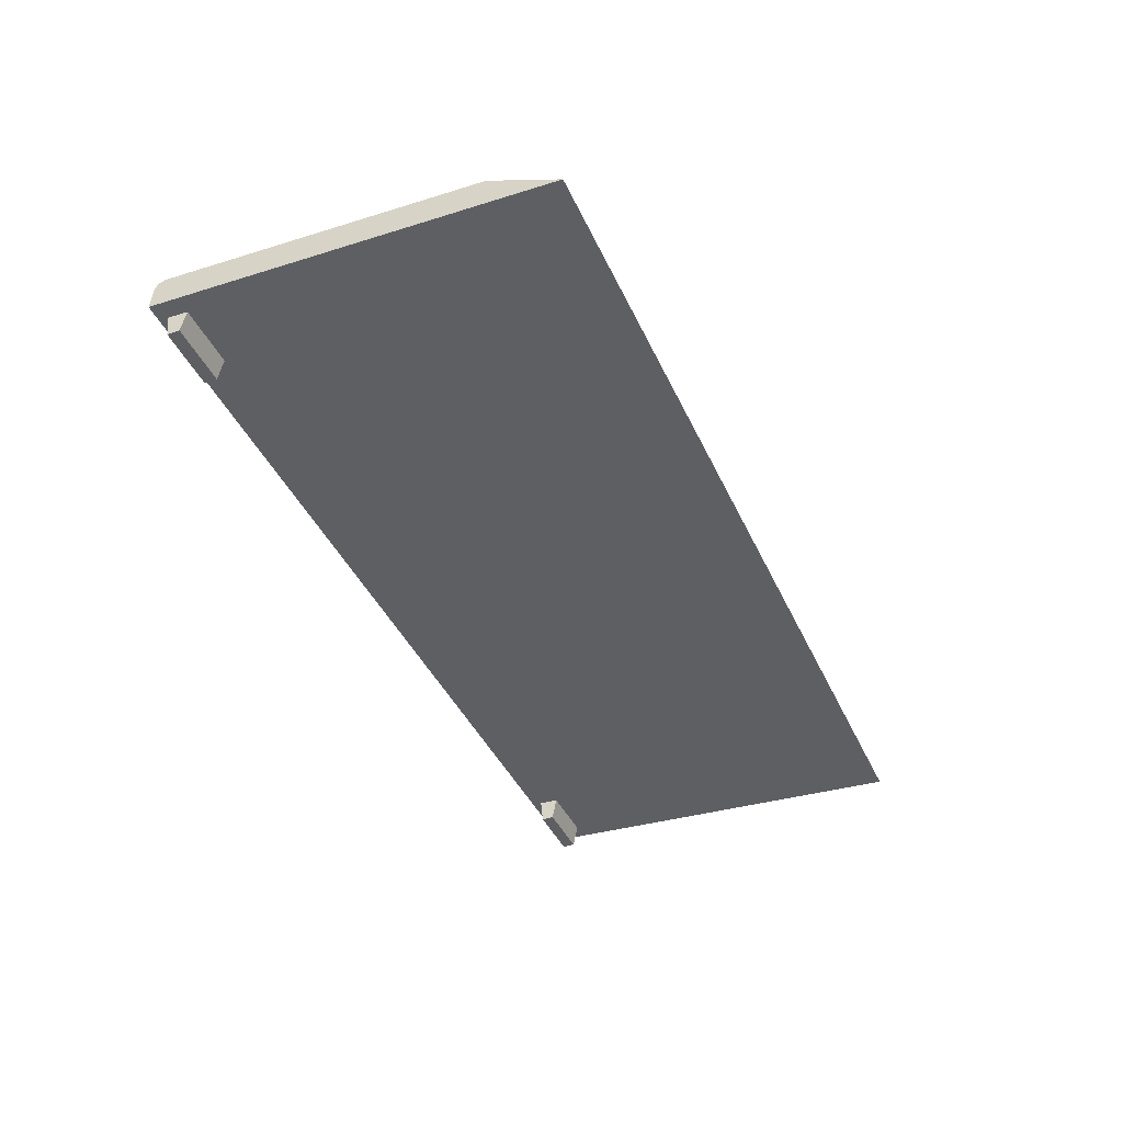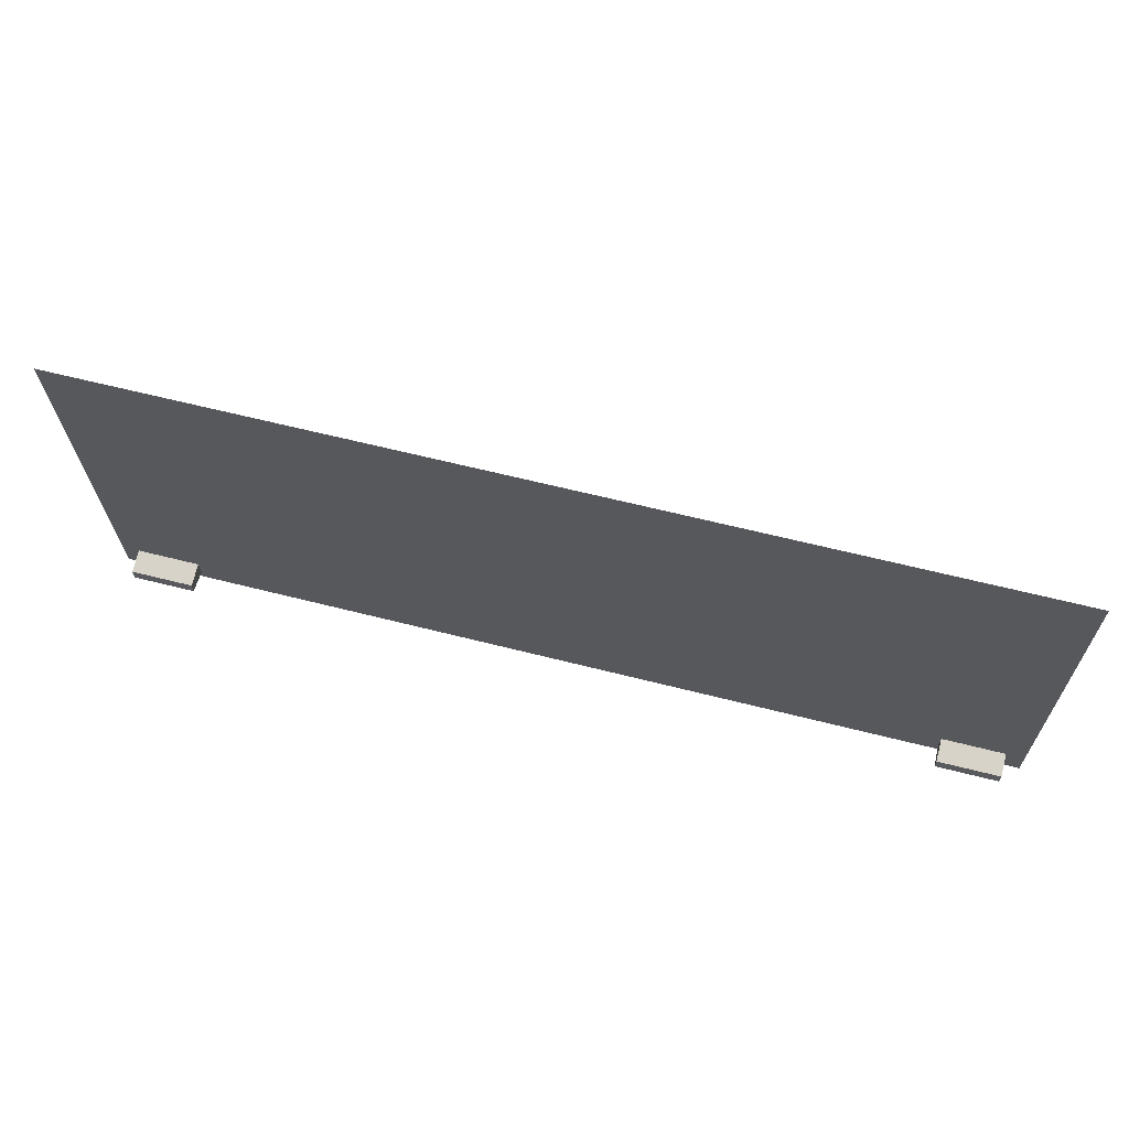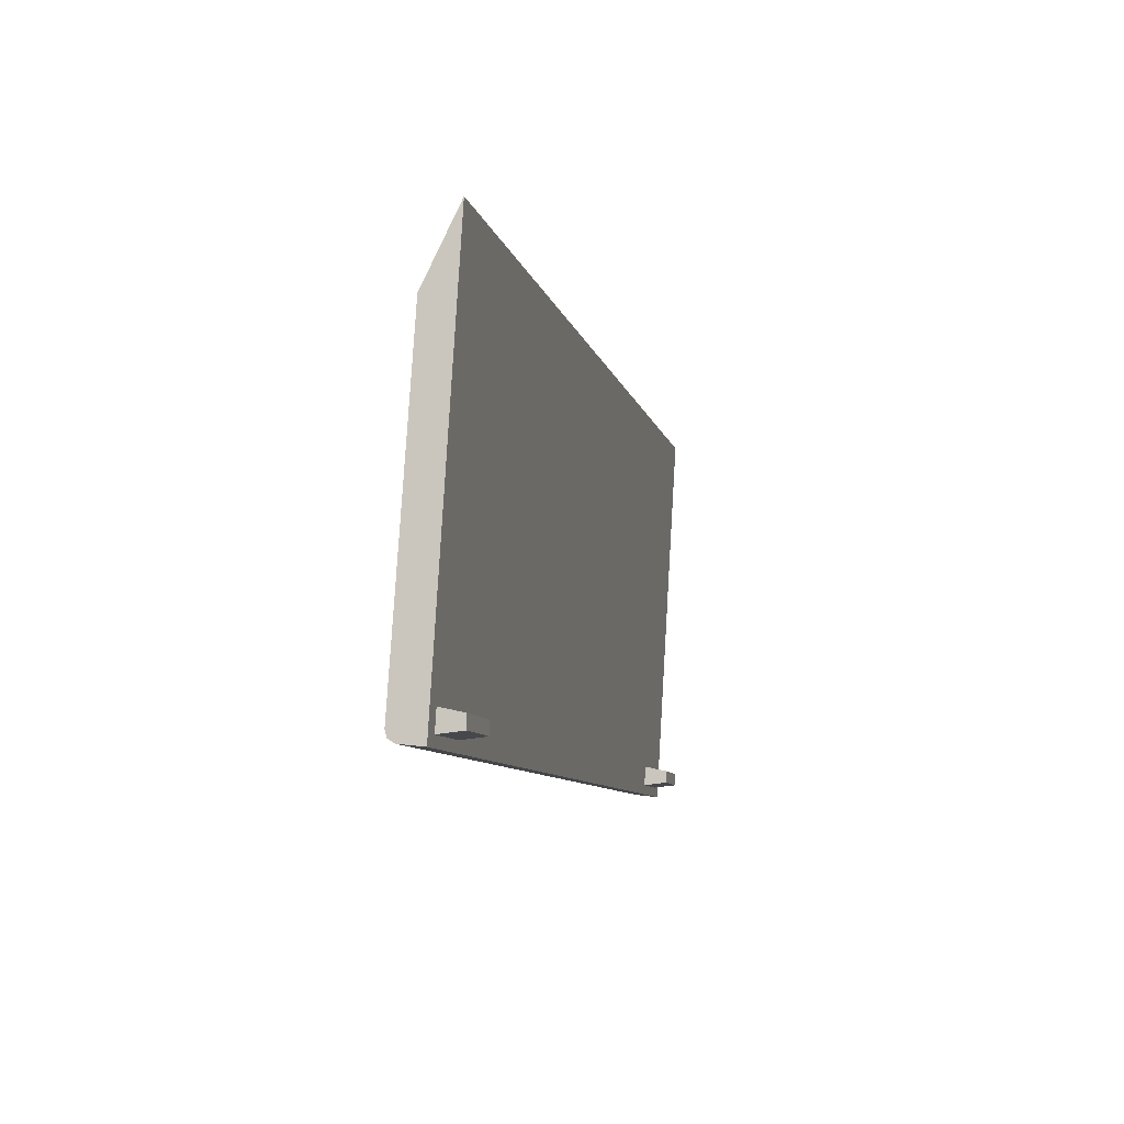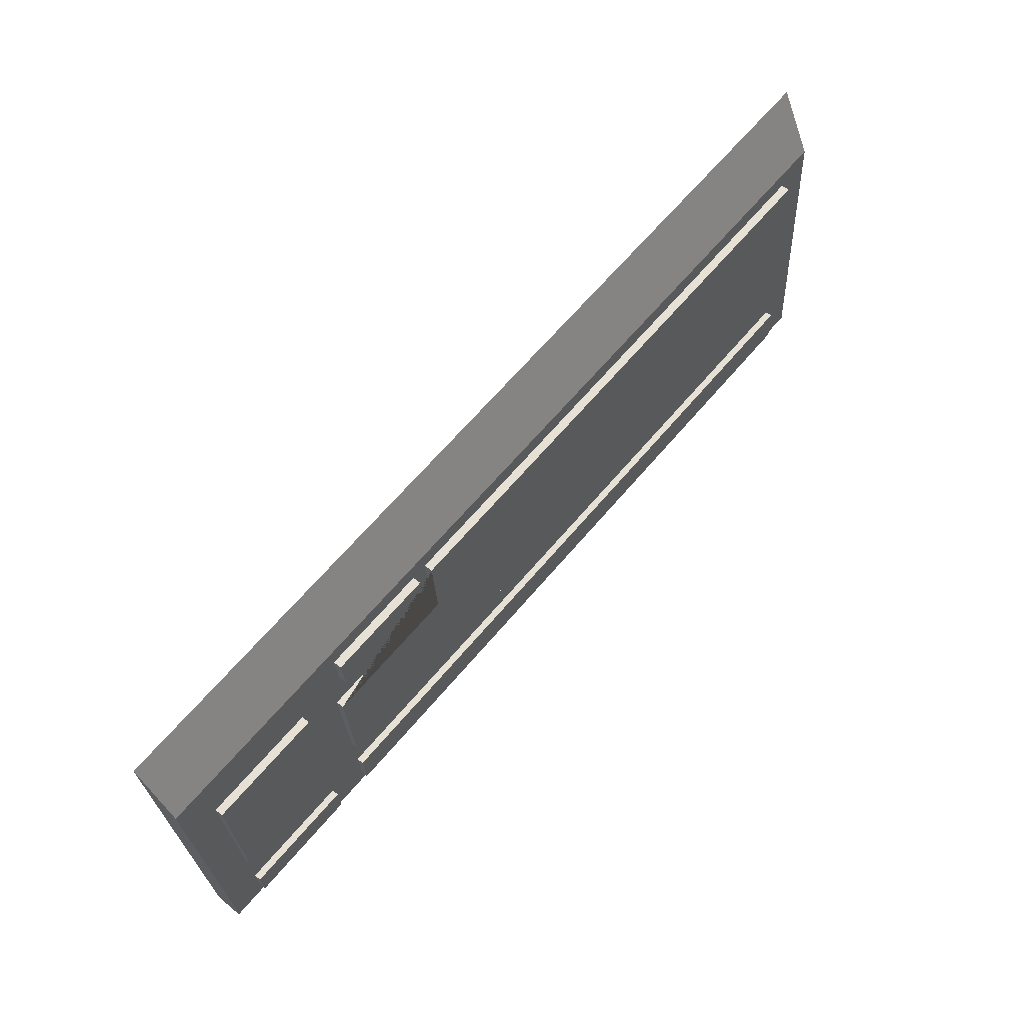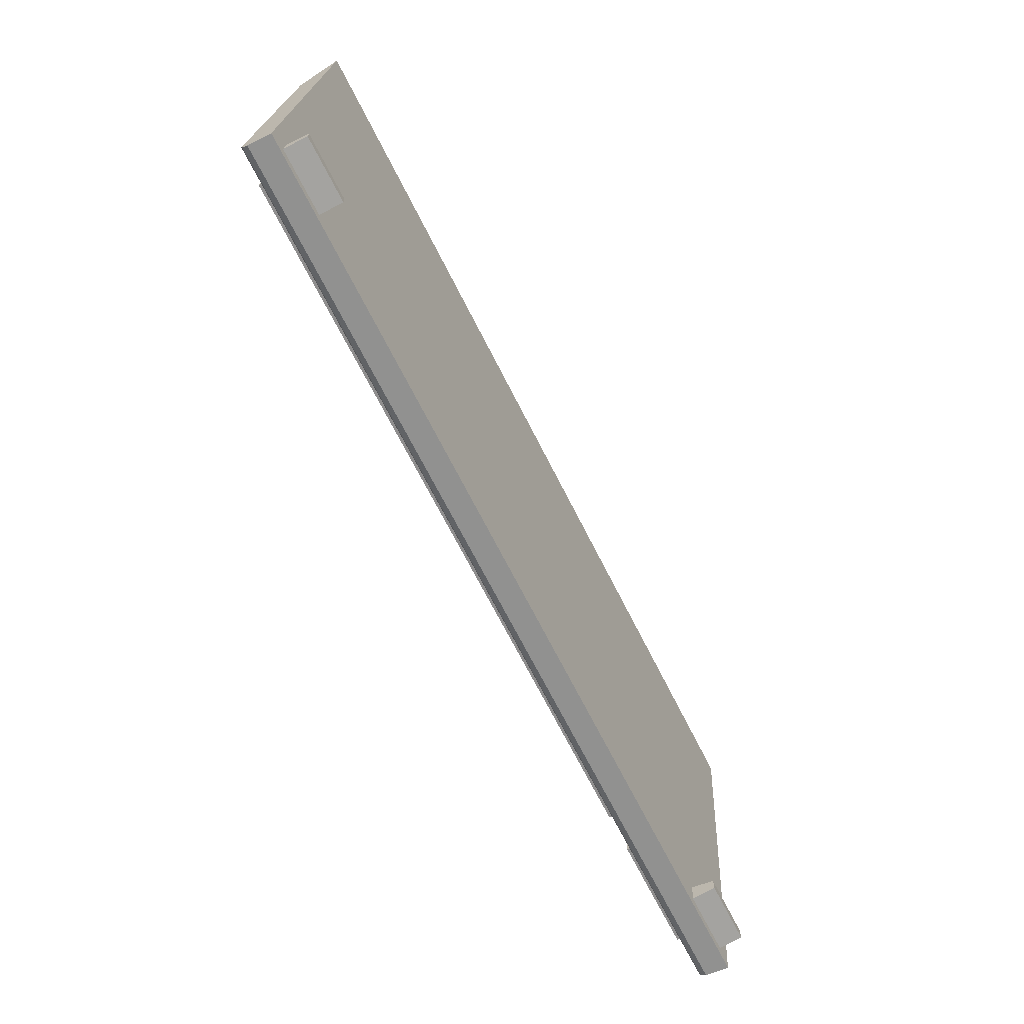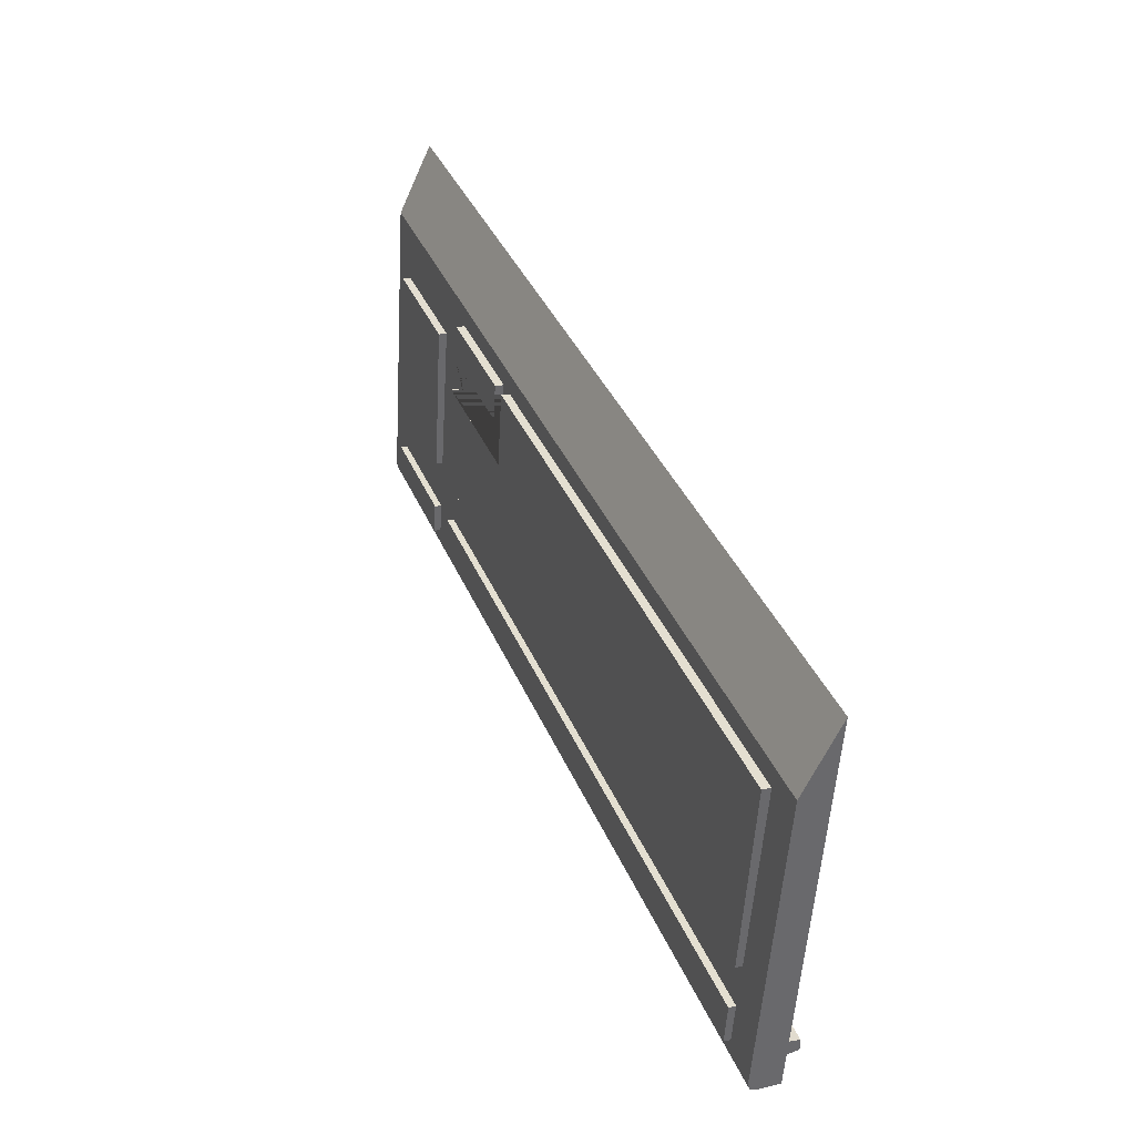
<metadata>
{"format":"obj","ext":"obj","renderer":"f3d","projection":"perspective","resolution":1024,"background":"white","views":[{"elev":-41.6,"azim":-66.8,"up":"+Y"},{"elev":62.7,"azim":14.5,"up":"+Z"},{"elev":-8.6,"azim":-77.4,"up":"+Z"},{"elev":65.6,"azim":130.3,"up":"+Z"},{"elev":-69.7,"azim":-63.1,"up":"+Z"},{"elev":38.6,"azim":-111.5,"up":"+Z"}]}
</metadata>
<code>
o PC_Keyboard_1
v -0.2311 -0.002679 0.1194
v -0.2311 0.009381 -0.08008
v 0.2311 -0.002679 0.1194
v 0.2311 0.009381 -0.08008
v 0.1555 0.02689 -0.05008
v 0.2137 0.02689 -0.05008
v -0.2128 0.0278 -0.06614
v 0.1357 0.0278 -0.06614
v 0.1357 0.02662 -0.04545
v -0.2128 0.02662 -0.04544
v -0.2128 0.02496 -0.02187
v 0.1357 0.02496 -0.02187
v 0.1357 0.02171 0.03534
v 0.06669 0.02171 0.03534
v 0.06669 0.01947 0.07482
v -0.2128 0.01947 0.07483
v 0.07481 0.01947 0.07482
v 0.1301 0.01947 0.07483
v 0.1301 0.02054 0.05591
v 0.1126 0.02054 0.05591
v 0.1126 0.02152 0.03868
v 0.0919 0.02152 0.03868
v 0.0919 0.02054 0.05591
v 0.07481 0.02054 0.05591
v 0.2137 0.0278 -0.06614
v 0.1555 0.0278 -0.06614
v 0.2137 0.02501 -0.0229
v 0.2137 0.02054 0.0559
v 0.1555 0.02501 -0.0229
v 0.1555 0.02054 0.05591
v 0.1555 0.01877 -0.05117
v 0.1555 0.01968 -0.06724
v 0.2137 0.01877 -0.05117
v -0.2128 0.01968 -0.06724
v 0.1357 0.01968 -0.06724
v 0.1357 0.0185 -0.04654
v -0.2128 0.0185 -0.04654
v -0.2128 0.01683 -0.02296
v 0.1357 0.01683 -0.02296
v 0.1357 0.01359 0.03424
v 0.06669 0.01359 0.03425
v 0.06669 0.01135 0.07373
v -0.2128 0.01135 0.07373
v 0.07481 0.01135 0.07373
v 0.1301 0.01135 0.07373
v 0.1301 0.01242 0.05481
v 0.1126 0.01242 0.05481
v 0.1126 0.0134 0.03759
v 0.0919 0.0134 0.03759
v 0.0919 0.01242 0.05481
v 0.07481 0.01242 0.05482
v 0.2137 0.01689 -0.024
v 0.2137 0.01242 0.05481
v 0.2137 0.01968 -0.06724
v 0.1555 0.01242 0.05481
v 0.1555 0.01689 -0.024
v -0.2311 0.01457 0.08424
v 0.2311 0.01457 0.08424
v -0.2311 0.02494 -0.07369
v -0.2311 0.02124 -0.07873
v -0.2311 0.02402 -0.07689
v 0.2311 0.02124 -0.07873
v 0.2311 0.02494 -0.07369
v 0.2311 0.02402 -0.07689
v -0.2225 0.01276 -0.07554
v -0.1907 0.01276 -0.07554
v -0.1907 0.01196 -0.06437
v -0.2225 0.01196 -0.06437
v -0.1907 -0.002679 -0.0739
v -0.2225 -0.002679 -0.0739
v -0.2225 -0.002679 -0.06766
v -0.1907 -0.002679 -0.06766
v 0.1902 0.01276 -0.07554
v 0.222 0.01276 -0.07554
v 0.222 0.01196 -0.06437
v 0.1902 0.01196 -0.06437
v 0.222 -0.002679 -0.0739
v 0.1902 -0.002679 -0.0739
v 0.1902 -0.002679 -0.06766
v 0.222 -0.002679 -0.06766
f 1 57 59 61 60 2
f 3 58 57 1
f 2 4 3 1
f 25 26 5 6
f 8 7 10 9
f 13 12 11 16 15 14
f 19 20 21 22 23 24 17 18
f 29 30 28 27
f 30 55 53 28
f 5 31 33 6
f 21 48 49 22
f 15 42 41 14
f 29 56 55 30
f 8 35 34 7
f 22 49 50 23
f 16 43 42 15
f 27 52 56 29
f 9 36 35 8
f 23 50 51 24
f 11 38 43 16
f 10 37 36 9
f 24 51 44 17
f 17 44 45 18
f 7 34 37 10
f 28 53 52 27
f 18 45 46 19
f 12 39 38 11
f 25 54 32 26
f 19 46 47 20
f 13 40 39 12
f 6 33 54 25
f 26 32 31 5
f 20 47 48 21
f 14 41 40 13
f 2 60 62 4
f 4 62 64 63 58 3
f 62 60 61 64
f 64 61 59 63
f 59 57 58 63
f 69 72 71 70
f 67 72 69 66
f 65 70 71 68
f 68 71 72 67
f 66 69 70 65
f 77 80 79 78
f 75 80 77 74
f 73 78 79 76
f 76 79 80 75
f 74 77 78 73

</code>
